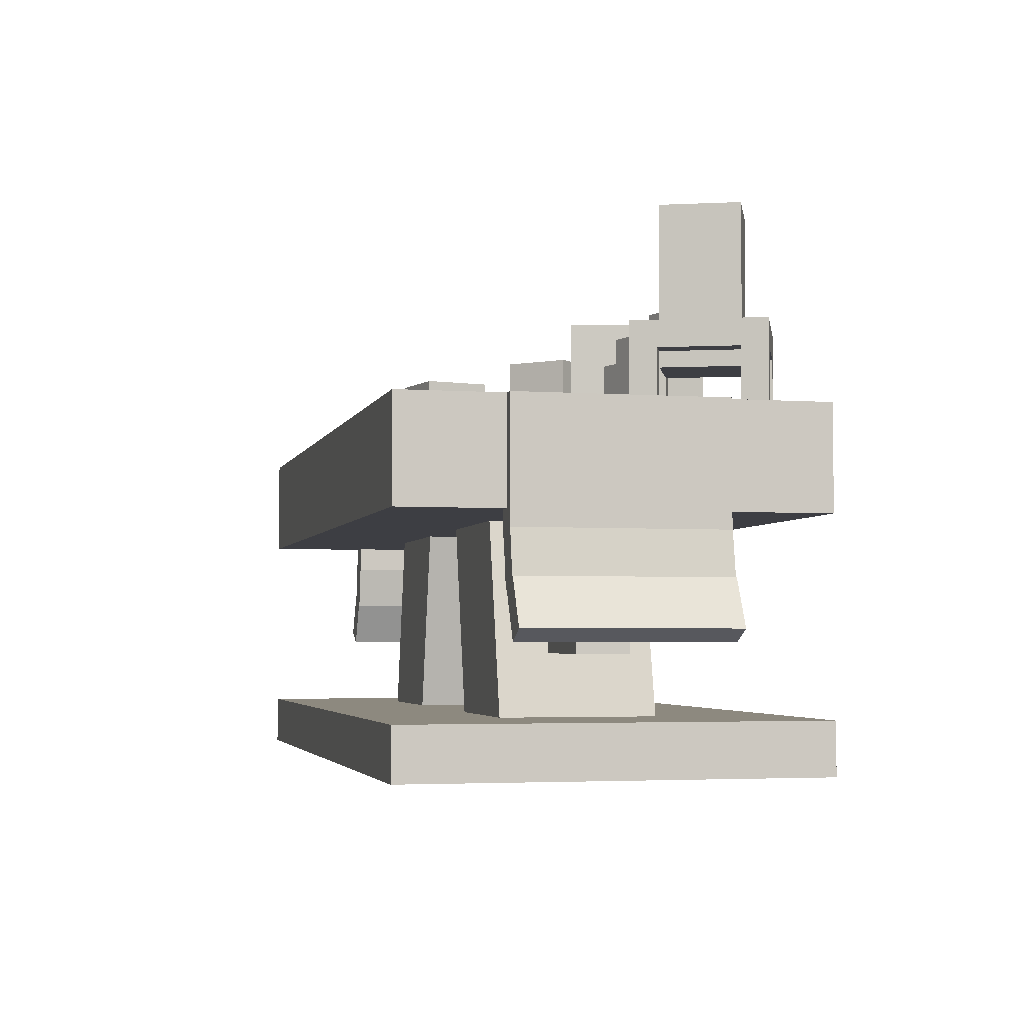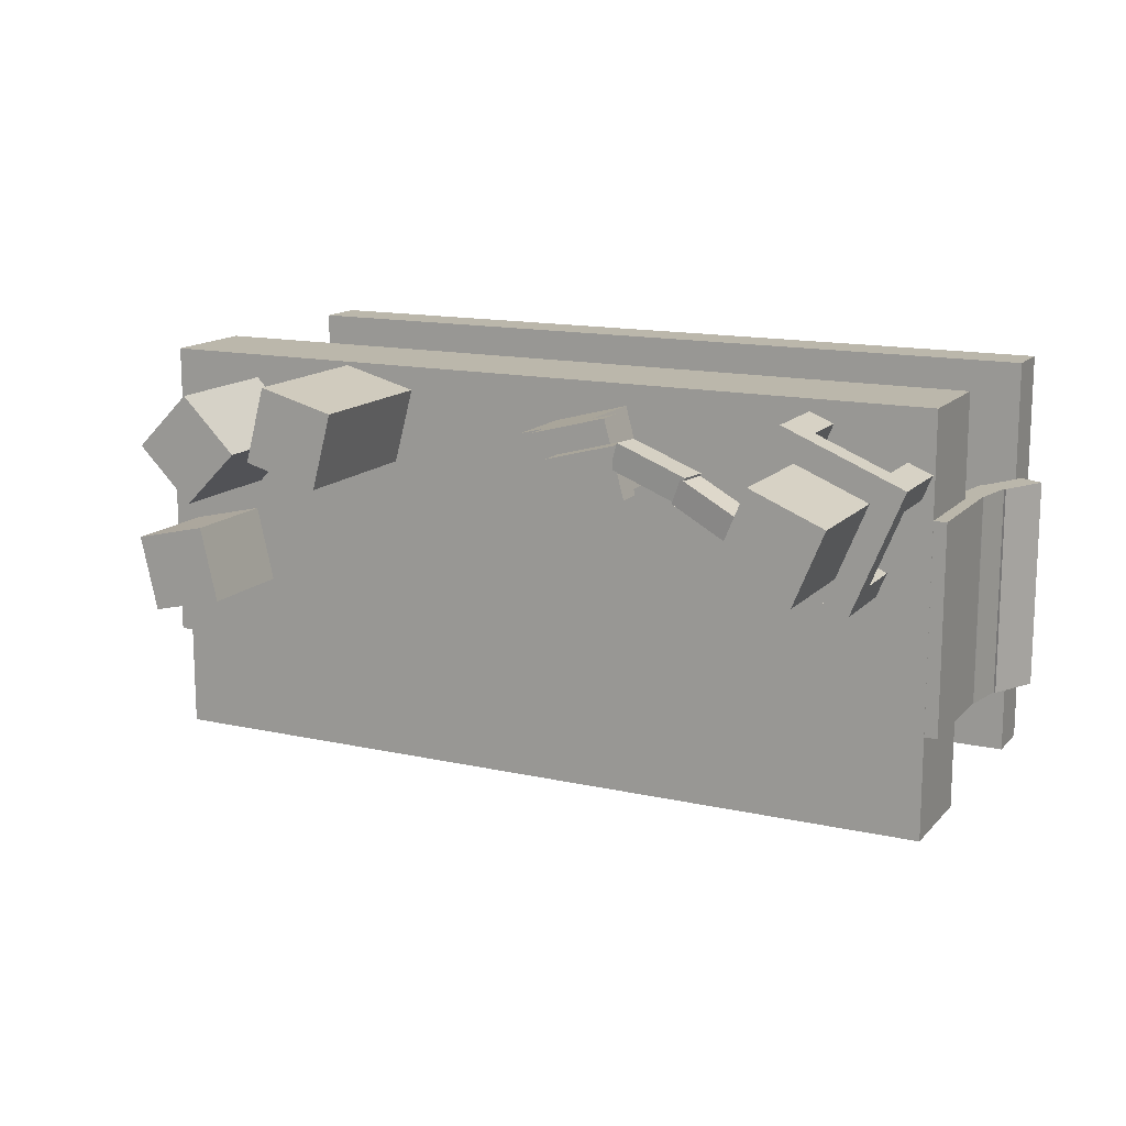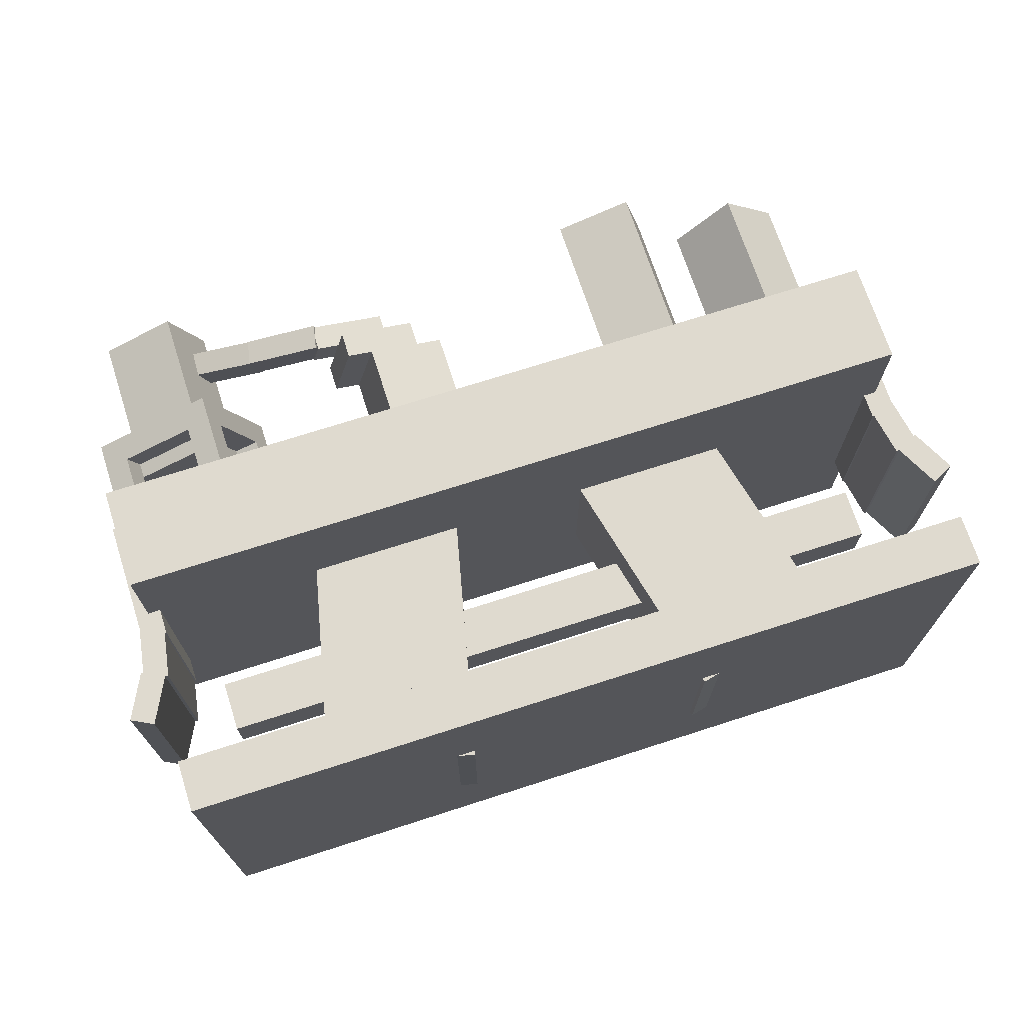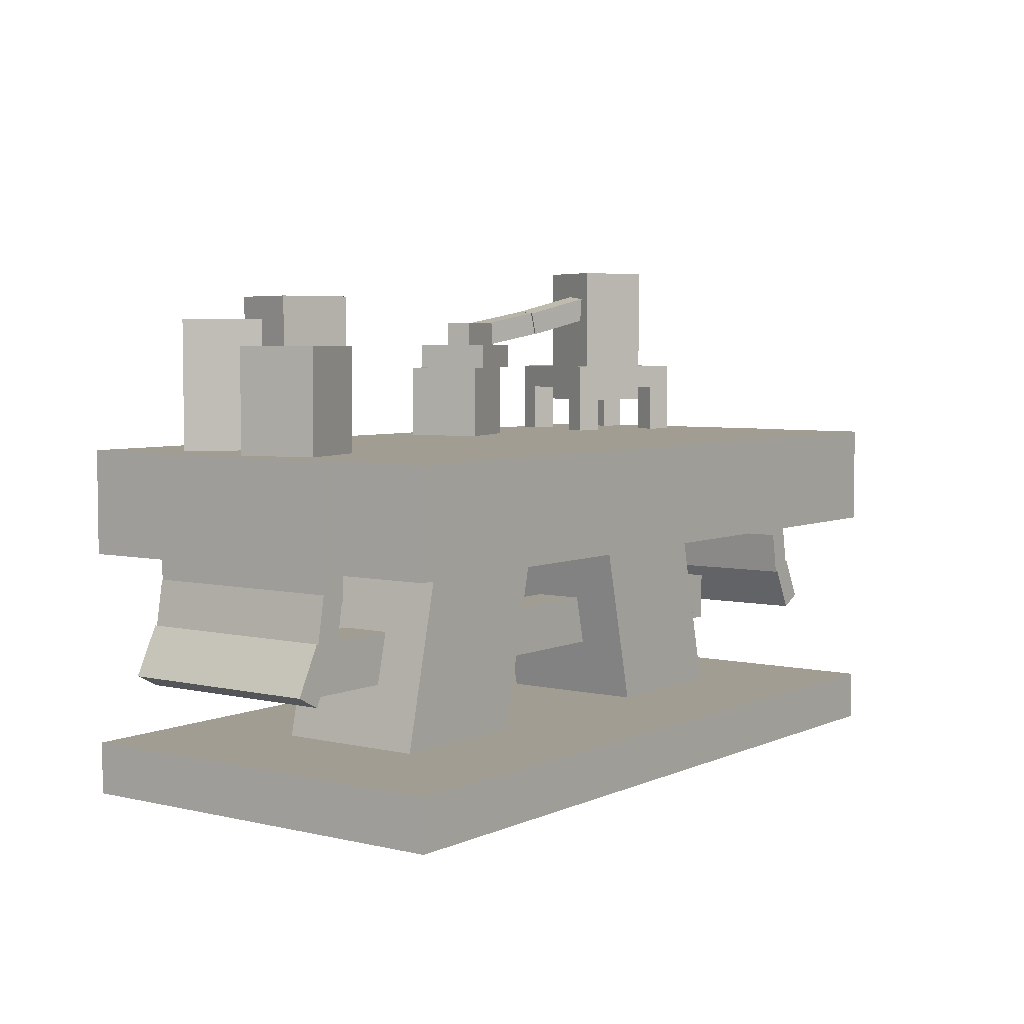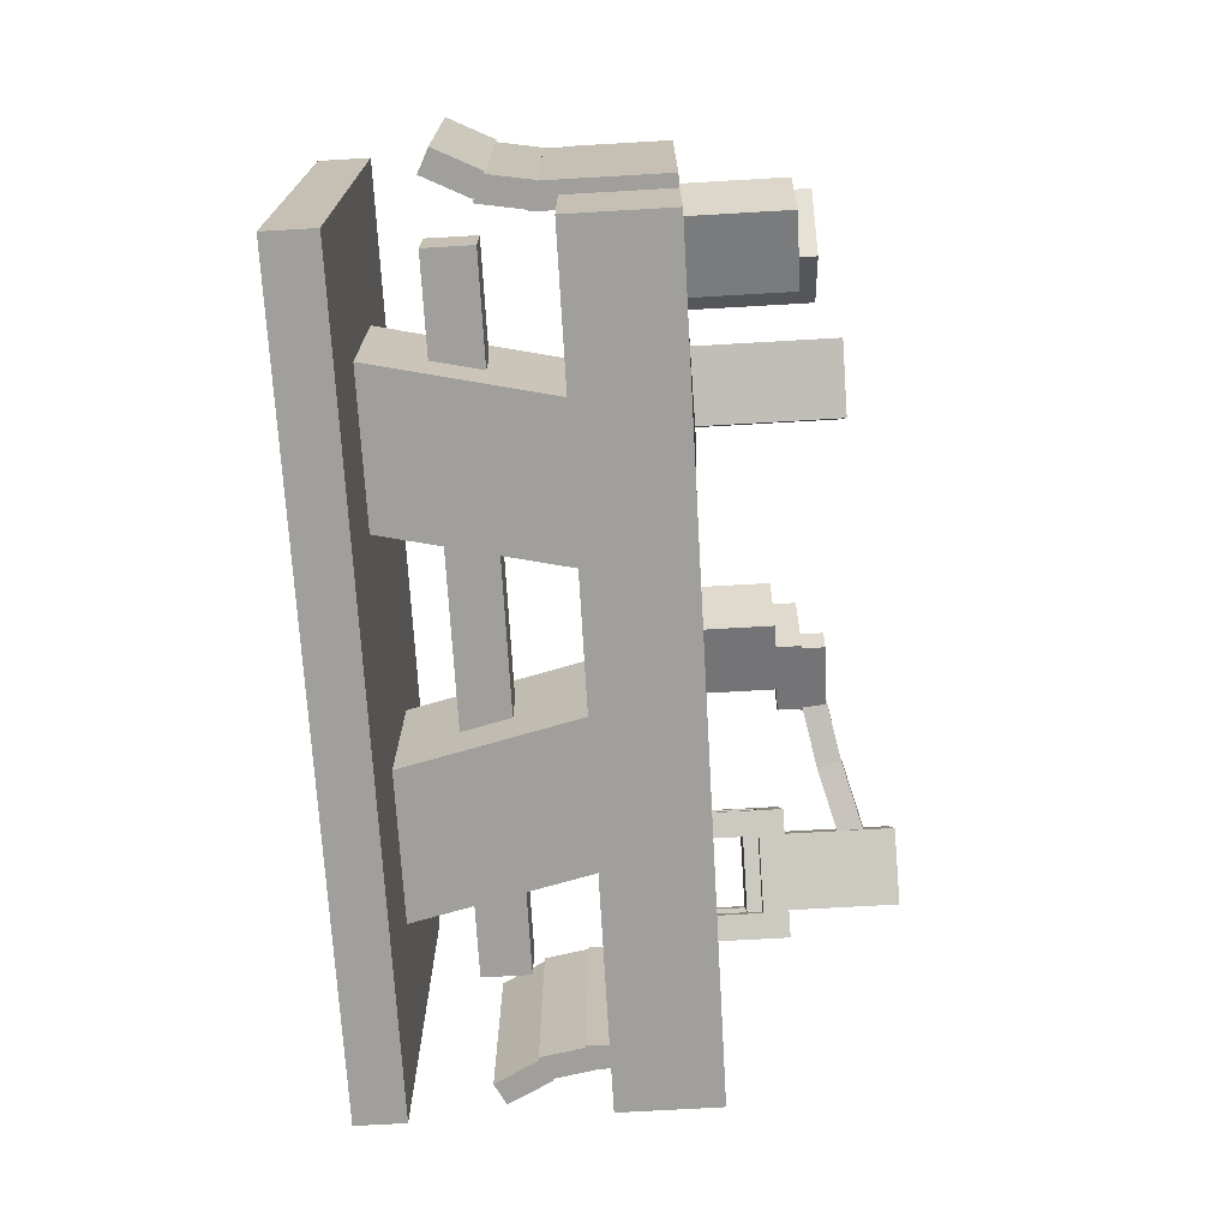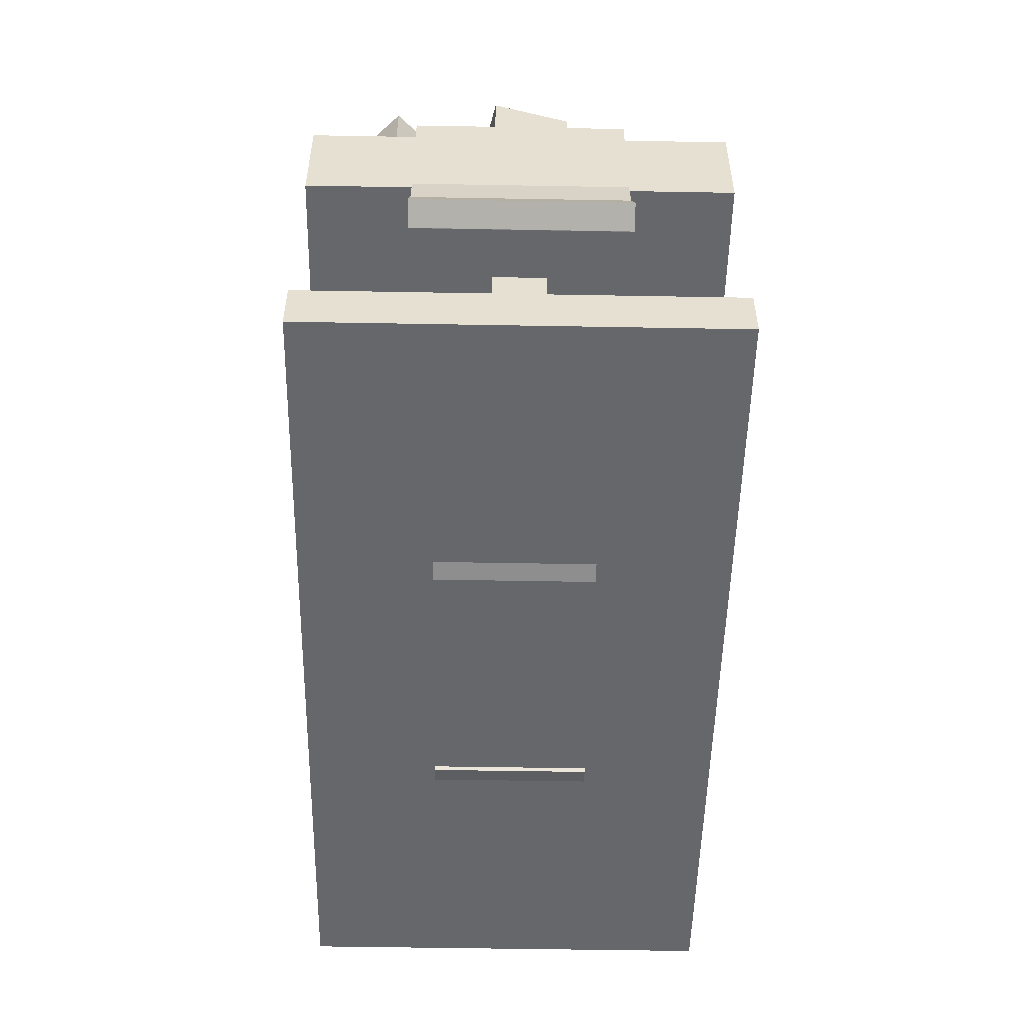
<metadata>
{"format":"obj","ext":"obj","renderer":"f3d","projection":"perspective","resolution":1024,"background":"white","views":[{"elev":-3.7,"azim":-103.4,"up":"+Y"},{"elev":14.2,"azim":-153.8,"up":"+Z"},{"elev":70.8,"azim":-17.9,"up":"+Z"},{"elev":4.8,"azim":126.3,"up":"+Y"},{"elev":-71.2,"azim":93.3,"up":"+Z"},{"elev":-52.0,"azim":88.9,"up":"+Y"}]}
</metadata>
<code>
o Decanter1
v -0.125 0.8375 0.7188
v -0.3061 0.8375 0.7673
v -0.3061 1.025 0.7673
v -0.125 1.025 0.7188
v -0.2576 0.8375 0.9484
v -0.07647 0.8375 0.8999
v -0.07647 1.025 0.8999
v -0.2576 1.025 0.9484
f 1 2 3 4
f 5 6 7 8
f 4 3 8 7
f 6 5 2 1
f 6 1 4 7
f 2 5 8 3
o CarpetLow1
v 1.054 0.4231 0.25
v 0.9927 0.4122 0.25
v 0.971 0.5353 0.25
v 1.033 0.5462 0.25
v 0.9927 0.4122 0.75
v 1.054 0.4231 0.75
v 1.033 0.5462 0.75
v 0.971 0.5353 0.75
f 9 10 11 12
f 13 14 15 16
f 12 11 16 15
f 14 13 10 9
f 14 9 12 15
f 10 13 16 11
o CarpetLowest2
v -1.057 0.3017 0.25
v -1.113 0.33 0.25
v -1.056 0.4414 0.25
v -1.001 0.413 0.25
v -1.113 0.33 0.75
v -1.057 0.3017 0.75
v -1.001 0.413 0.75
v -1.056 0.4414 0.75
f 17 18 19 20
f 21 22 23 24
f 20 19 24 23
f 22 21 18 17
f 22 17 20 23
f 18 21 24 19
o Decanter2
v -0.1854 1.025 0.7349
v -0.3665 1.025 0.7835
v -0.3665 1.087 0.7835
v -0.1854 1.087 0.7349
v -0.318 1.025 0.9646
v -0.1368 1.025 0.916
v -0.1368 1.087 0.916
v -0.318 1.087 0.9646
f 25 26 27 28
f 29 30 31 32
f 28 27 32 31
f 30 29 26 25
f 30 25 28 31
f 26 29 32 27
o Pipe1
v -0.3732 1.087 0.8663
v -0.5489 1.122 0.8111
v -0.5367 1.183 0.8111
v -0.361 1.148 0.8663
v -0.567 1.126 0.8708
v -0.3913 1.091 0.9261
v -0.3791 1.152 0.9261
v -0.5548 1.187 0.8708
f 33 34 35 36
f 37 38 39 40
f 36 35 40 39
f 38 37 34 33
f 38 33 36 39
f 34 37 40 35
o Base
v 1 0.0025 0
v -1 0.0025 0
v -1 0.1275 0
v 1 0.1275 0
v -1 0.0025 1
v 1 0.0025 1
v 1 0.1275 1
v -1 0.1275 1
f 41 42 43 44
f 45 46 47 48
f 44 43 48 47
f 46 45 42 41
f 46 41 44 47
f 42 45 48 43
o Pipe2
v -0.5385 1.12 0.8098
v -0.7053 1.167 0.738
v -0.6884 1.227 0.738
v -0.5216 1.18 0.8098
v -0.7283 1.173 0.7958
v -0.5615 1.126 0.8675
v -0.5447 1.186 0.8675
v -0.7115 1.233 0.7958
f 49 50 51 52
f 53 54 55 56
f 52 51 56 55
f 54 53 50 49
f 54 49 52 55
f 50 53 56 51
o JarContent1
v 0.8972 0.8688 0.4147
v 0.7754 0.8688 0.4428
v 0.7754 1.056 0.4428
v 0.8972 1.056 0.4147
v 0.8036 0.8688 0.5646
v 0.9254 0.8688 0.5365
v 0.9254 1.056 0.5365
v 0.8036 1.056 0.5646
f 57 58 59 60
f 61 62 63 64
f 60 59 64 63
f 62 61 58 57
f 62 57 60 63
f 58 61 64 59
o BeamCasing
v 0.875 0.275 0.4375
v -0.875 0.275 0.4375
v -0.875 0.4 0.4375
v 0.875 0.4 0.4375
v -0.875 0.275 0.5625
v 0.875 0.275 0.5625
v 0.875 0.4 0.5625
v -0.875 0.4 0.5625
f 65 66 67 68
f 69 70 71 72
f 68 67 72 71
f 70 69 66 65
f 70 65 68 71
f 66 69 72 67
o CrucibleLeg2
v -0.6824 0.8375 0.9133
v -0.7401 0.8375 0.8894
v -0.7401 0.9625 0.8894
v -0.6824 0.9625 0.9133
v -0.764 0.8375 0.9471
v -0.7063 0.8375 0.9711
v -0.7063 0.9625 0.9711
v -0.764 0.9625 0.9471
f 73 74 75 76
f 77 78 79 80
f 76 75 80 79
f 78 77 74 73
f 78 73 76 79
f 74 77 80 75
o Jar2
v 0.8977 0.8375 0.8094
v 0.7652 0.8375 0.6768
v 0.7652 1.15 0.6768
v 0.8977 1.15 0.8094
v 0.6326 0.8375 0.8094
v 0.7652 0.8375 0.9419
v 0.7652 1.15 0.9419
v 0.6326 1.15 0.8094
f 81 82 83 84
f 85 86 87 88
f 84 83 88 87
f 86 85 82 81
f 86 81 84 87
f 82 85 88 83
o Jar3
v 0.5463 0.8375 0.8101
v 0.3652 0.8375 0.7615
v 0.3652 1.212 0.7615
v 0.5463 1.212 0.8101
v 0.3167 0.8375 0.9426
v 0.4978 0.8375 0.9912
v 0.4978 1.212 0.9912
v 0.3167 1.212 0.9426
f 89 90 91 92
f 93 94 95 96
f 92 91 96 95
f 94 93 90 89
f 94 89 92 95
f 90 93 96 91
o BeamCore
v 0.8438 0.3063 0.4688
v -0.8438 0.3063 0.4688
v -0.8438 0.3688 0.4688
v 0.8438 0.3688 0.4688
v -0.8438 0.3063 0.5312
v 0.8438 0.3063 0.5312
v 0.8438 0.3688 0.5312
v -0.8438 0.3688 0.5312
f 97 98 99 100
f 101 102 103 104
f 100 99 104 103
f 102 101 98 97
f 102 97 100 103
f 98 101 104 99
o CrucibleSide1
v -0.6824 0.9625 0.9133
v -0.9711 0.9625 0.7937
v -0.9711 1.025 0.7937
v -0.6824 1.025 0.9133
v -0.995 0.9625 0.8515
v -0.7063 0.9625 0.9711
v -0.7063 1.025 0.9711
v -0.995 1.025 0.8515
f 105 106 107 108
f 109 110 111 112
f 108 107 112 111
f 110 109 106 105
f 110 105 108 111
f 106 109 112 107
o JarContent3
v 0.5081 0.8688 0.8322
v 0.3873 0.8688 0.7998
v 0.3873 1.181 0.7998
v 0.5081 1.181 0.8322
v 0.355 0.8688 0.9205
v 0.4757 0.8688 0.9529
v 0.4757 1.181 0.9529
v 0.355 1.181 0.9205
f 113 114 115 116
f 117 118 119 120
f 116 115 120 119
f 118 117 114 113
f 118 113 116 119
f 114 117 120 115
o CrucibleLeg4
v -0.8176 0.8375 0.5867
v -0.8754 0.8375 0.5628
v -0.8754 0.9625 0.5628
v -0.8176 0.9625 0.5867
v -0.8993 0.8375 0.6205
v -0.8416 0.8375 0.6444
v -0.8416 0.9625 0.6444
v -0.8993 0.9625 0.6205
f 121 122 123 124
f 125 126 127 128
f 124 123 128 127
f 126 125 122 121
f 126 121 124 127
f 122 125 128 123
o Carpet2
v -0.9688 0.5244 0.25
v -1.031 0.5244 0.25
v -1.031 0.8369 0.25
v -0.9688 0.8369 0.25
v -1.031 0.5244 0.75
v -0.9688 0.5244 0.75
v -0.9688 0.8369 0.75
v -1.031 0.8369 0.75
f 129 130 131 132
f 133 134 135 136
f 132 131 136 135
f 134 133 130 129
f 134 129 132 135
f 130 133 136 131
o CrucibleLeg1
v -0.9133 0.8375 0.8176
v -0.9711 0.8375 0.7937
v -0.9711 0.9625 0.7937
v -0.9133 0.9625 0.8176
v -0.995 0.8375 0.8515
v -0.9372 0.8375 0.8754
v -0.9372 0.9625 0.8754
v -0.995 0.9625 0.8515
f 137 138 139 140
f 141 142 143 144
f 140 139 144 143
f 142 141 138 137
f 142 137 140 143
f 138 141 144 139
o Top
v 1 0.5875 0
v -1 0.5875 0
v -1 0.8375 0
v 1 0.8375 0
v -1 0.5875 1
v 1 0.5875 1
v 1 0.8375 1
v -1 0.8375 1
f 145 146 147 148
f 149 150 151 152
f 148 147 152 151
f 150 149 146 145
f 150 145 148 151
f 146 149 152 147
o Pillar2
v -0.3095 -0.007739 0.3125
v -0.6749 0.07662 0.3125
v -0.5343 0.6856 0.3125
v -0.1689 0.6012 0.3125
v -0.6749 0.07662 0.6875
v -0.3095 -0.007739 0.6875
v -0.1689 0.6012 0.6875
v -0.5343 0.6856 0.6875
f 153 154 155 156
f 157 158 159 160
f 156 155 160 159
f 158 157 154 153
f 158 153 156 159
f 154 157 160 155
o Jar1
v 0.9207 0.8375 0.3772
v 0.738 0.8375 0.4194
v 0.738 1.087 0.4194
v 0.9207 1.087 0.3772
v 0.7801 0.8375 0.6021
v 0.9628 0.8375 0.5599
v 0.9628 1.087 0.5599
v 0.7801 1.087 0.6021
f 161 162 163 164
f 165 166 167 168
f 164 163 168 167
f 166 165 162 161
f 166 161 164 167
f 162 165 168 163
o Carpet1
v 1.031 0.5244 0.25
v 0.9688 0.5244 0.25
v 0.9688 0.8369 0.25
v 1.031 0.8369 0.25
v 0.9688 0.5244 0.75
v 1.031 0.5244 0.75
v 1.031 0.8369 0.75
v 0.9688 0.8369 0.75
f 169 170 171 172
f 173 174 175 176
f 172 171 176 175
f 174 173 170 169
f 174 169 172 175
f 170 173 176 171
o CrucibleJarContent
v -0.7092 0.9625 0.7331
v -0.8247 0.9625 0.6853
v -0.8247 1.275 0.6853
v -0.7092 1.275 0.7331
v -0.8725 0.9625 0.8007
v -0.757 0.9625 0.8486
v -0.757 1.275 0.8486
v -0.8725 1.275 0.8007
f 177 178 179 180
f 181 182 183 184
f 180 179 184 183
f 182 181 178 177
f 182 177 180 183
f 178 181 184 179
o CarpetLow2
v -0.9927 0.4122 0.25
v -1.054 0.4231 0.25
v -1.033 0.5462 0.25
v -0.971 0.5353 0.25
v -1.054 0.4231 0.75
v -0.9927 0.4122 0.75
v -0.971 0.5353 0.75
v -1.033 0.5462 0.75
f 185 186 187 188
f 189 190 191 192
f 188 187 192 191
f 190 189 186 185
f 190 185 188 191
f 186 189 192 187
o CrucibleJar
v -0.6683 0.925 0.7162
v -0.8416 0.925 0.6444
v -0.8416 1.3 0.6444
v -0.6683 1.3 0.7162
v -0.9133 0.925 0.8176
v -0.7401 0.925 0.8894
v -0.7401 1.3 0.8894
v -0.9133 1.3 0.8176
f 193 194 195 196
f 197 198 199 200
f 196 195 200 199
f 198 197 194 193
f 198 193 196 199
f 194 197 200 195
o DecanterContent
v -0.1471 0.8688 0.757
v -0.2678 0.8688 0.7894
v -0.2678 0.9938 0.7894
v -0.1471 0.9938 0.757
v -0.2355 0.8688 0.9101
v -0.1147 0.8688 0.8778
v -0.1147 0.9938 0.8778
v -0.2355 0.9938 0.9101
f 201 202 203 204
f 205 206 207 208
f 204 203 208 207
f 206 205 202 201
f 206 201 204 207
f 202 205 208 203
o Pillar1
v 0.6749 0.07662 0.3125
v 0.3095 -0.007739 0.3125
v 0.1689 0.6012 0.3125
v 0.5343 0.6856 0.3125
v 0.3095 -0.007739 0.6875
v 0.6749 0.07662 0.6875
v 0.5343 0.6856 0.6875
v 0.1689 0.6012 0.6875
f 209 210 211 212
f 213 214 215 216
f 212 211 216 215
f 214 213 210 209
f 214 209 212 215
f 210 213 216 211
o CrucibleSide4
v -0.8416 0.9625 0.6444
v -0.8993 0.9625 0.6205
v -0.8993 1.025 0.6205
v -0.8416 1.025 0.6444
v -0.9711 0.9625 0.7937
v -0.9133 0.9625 0.8176
v -0.9133 1.025 0.8176
v -0.9711 1.025 0.7937
f 217 218 219 220
f 221 222 223 224
f 220 219 224 223
f 222 221 218 217
f 222 217 220 223
f 218 221 224 219
o JarContent2
v 0.8536 0.8688 0.8094
v 0.7652 0.8688 0.721
v 0.7652 1.119 0.721
v 0.8536 1.119 0.8094
v 0.6768 0.8688 0.8094
v 0.7652 0.8688 0.8977
v 0.7652 1.119 0.8977
v 0.6768 1.119 0.8094
f 225 226 227 228
f 229 230 231 232
f 228 227 232 231
f 230 229 226 225
f 230 225 228 231
f 226 229 232 227
o CarpetLowest1
v 1.113 0.33 0.25
v 1.057 0.3017 0.25
v 1.001 0.413 0.25
v 1.056 0.4414 0.25
v 1.057 0.3017 0.75
v 1.113 0.33 0.75
v 1.056 0.4414 0.75
v 1.001 0.413 0.75
f 233 234 235 236
f 237 238 239 240
f 236 235 240 239
f 238 237 234 233
f 238 233 236 239
f 234 237 240 235
o Decanter3
v -0.2207 1.087 0.8136
v -0.4019 1.087 0.8621
v -0.4019 1.15 0.8621
v -0.2207 1.15 0.8136
v -0.3857 1.087 0.9225
v -0.2046 1.087 0.874
v -0.2046 1.15 0.874
v -0.3857 1.15 0.9225
f 241 242 243 244
f 245 246 247 248
f 244 243 248 247
f 246 245 242 241
f 246 241 244 247
f 242 245 248 243
o CrucibleSide3
v -0.6106 0.9625 0.7401
v -0.6683 0.9625 0.7162
v -0.6683 1.025 0.7162
v -0.6106 1.025 0.7401
v -0.7401 0.9625 0.8894
v -0.6824 0.9625 0.9133
v -0.6824 1.025 0.9133
v -0.7401 1.025 0.8894
f 249 250 251 252
f 253 254 255 256
f 252 251 256 255
f 254 253 250 249
f 254 249 252 255
f 250 253 256 251
o Recipe
v 0.7462 0.8462 0.5011
v 0.4902 0.8462 0.7752
v 0.2161 0.8462 0.5192
v 0.4721 0.8462 0.2451
f 260 259 258 257
o CrucibleSide2
v -0.5867 0.9625 0.6824
v -0.8754 0.9625 0.5628
v -0.8754 1.025 0.5628
v -0.5867 1.025 0.6824
v -0.8993 0.9625 0.6205
v -0.6106 0.9625 0.7401
v -0.6106 1.025 0.7401
v -0.8993 1.025 0.6205
f 261 262 263 264
f 265 266 267 268
f 264 263 268 267
f 266 265 262 261
f 266 261 264 267
f 262 265 268 263
o CrucibleLeg3
v -0.5867 0.8375 0.6824
v -0.6444 0.8375 0.6584
v -0.6444 0.9625 0.6584
v -0.5867 0.9625 0.6824
v -0.6683 0.8375 0.7162
v -0.6106 0.8375 0.7401
v -0.6106 0.9625 0.7401
v -0.6683 0.9625 0.7162
f 269 270 271 272
f 273 274 275 276
f 272 271 276 275
f 274 273 270 269
f 274 269 272 275
f 270 273 276 271

</code>
